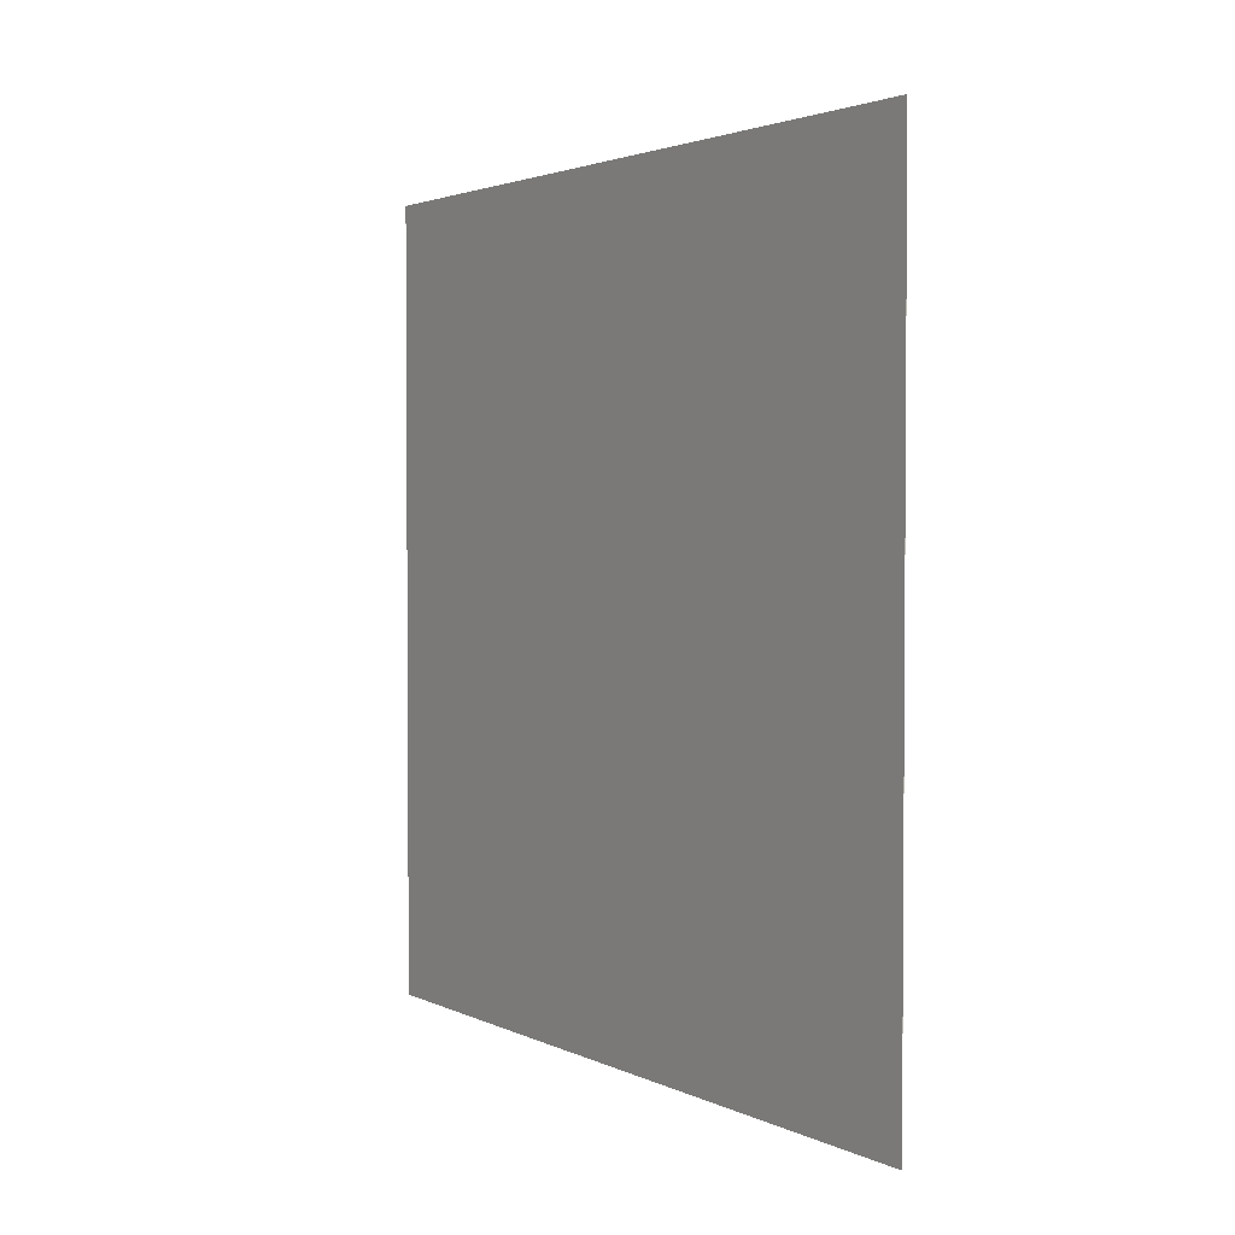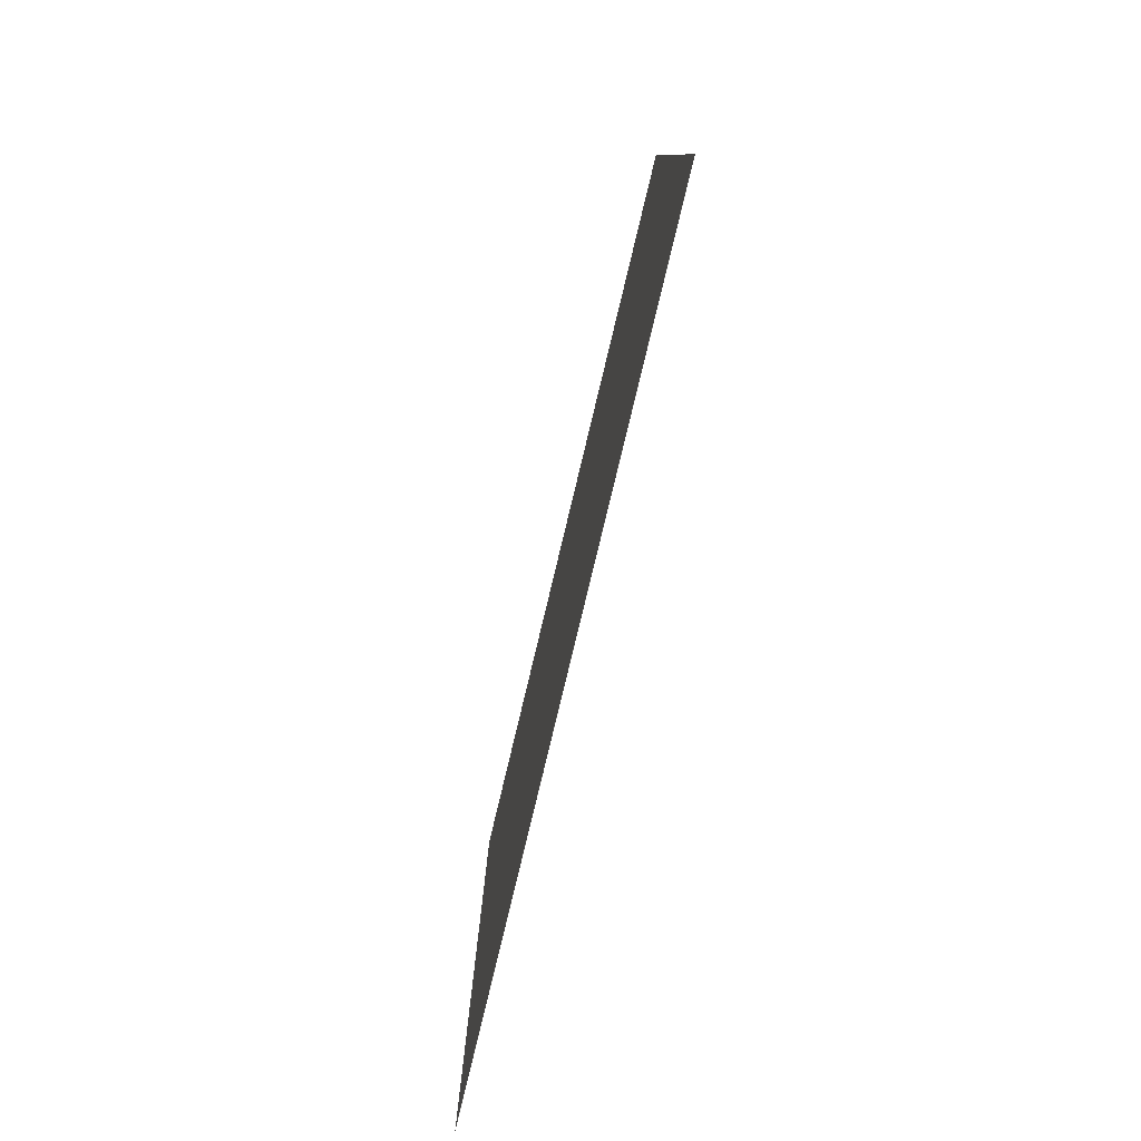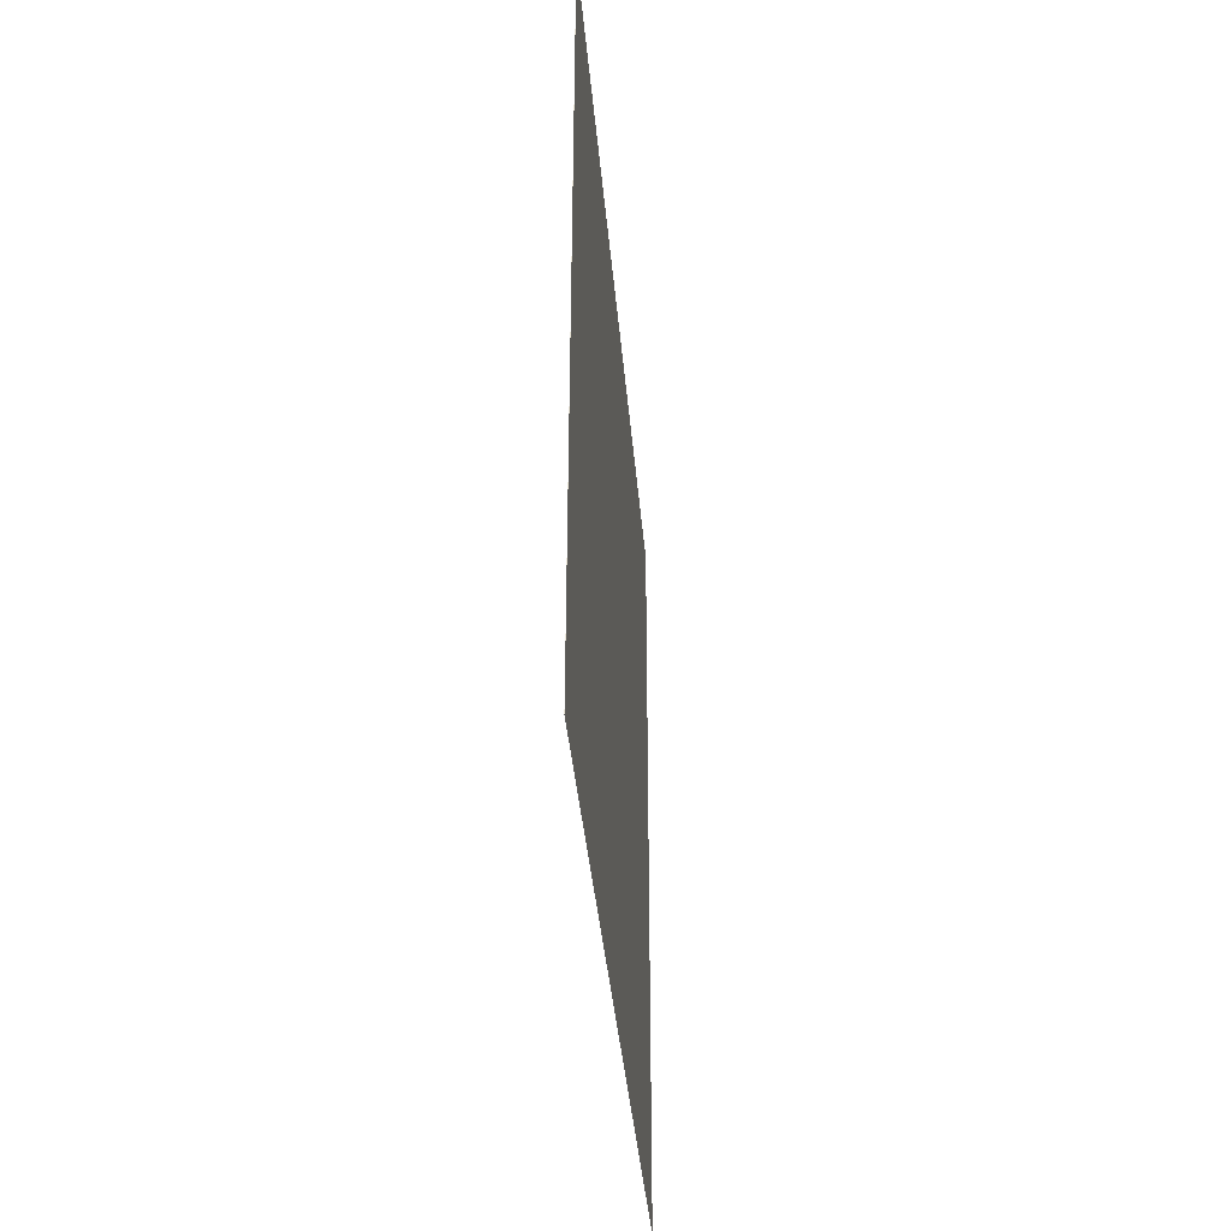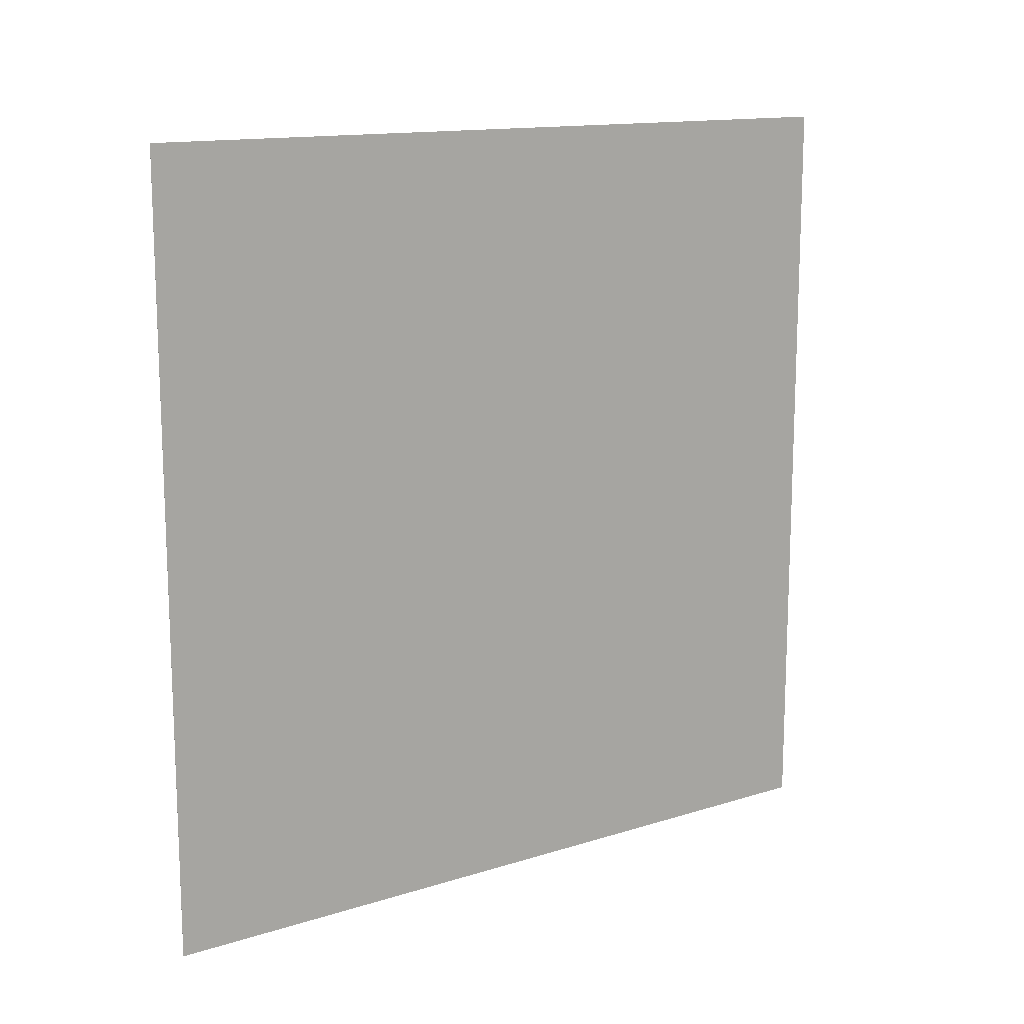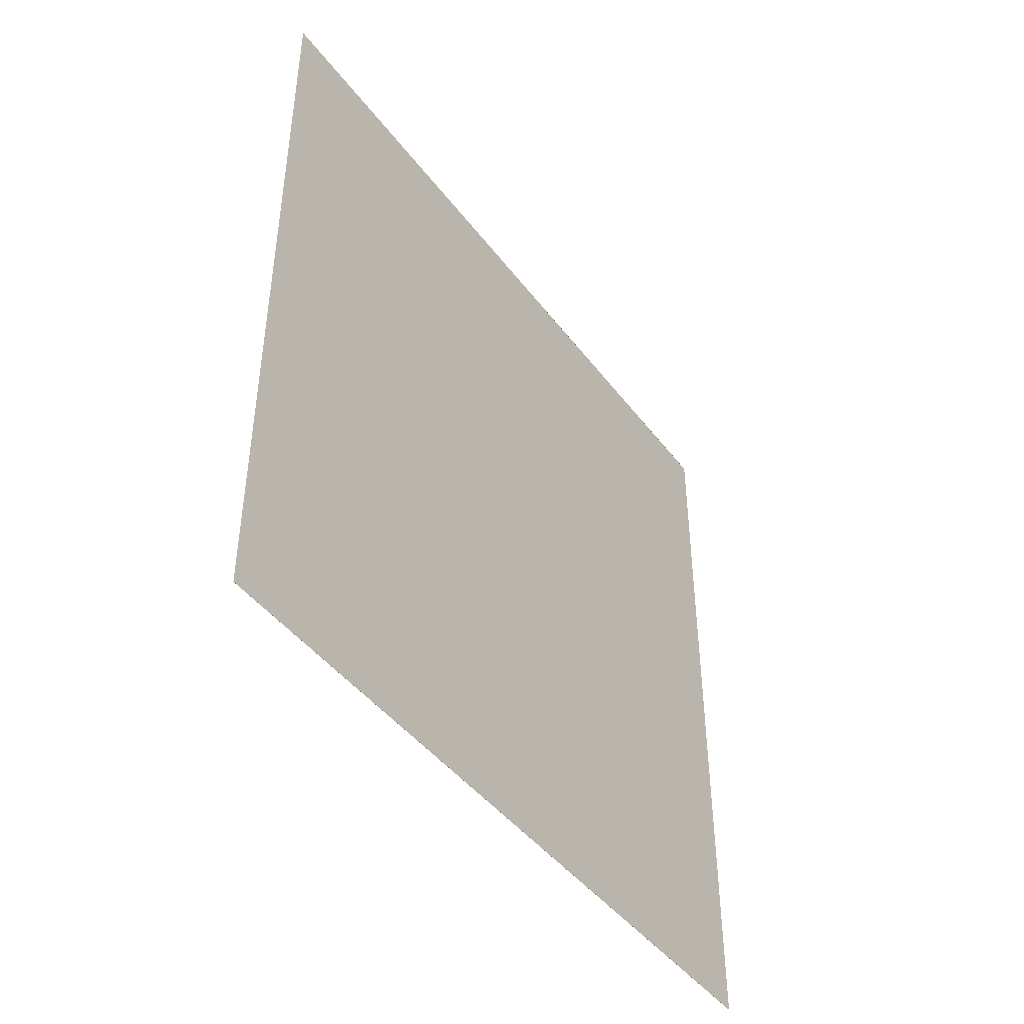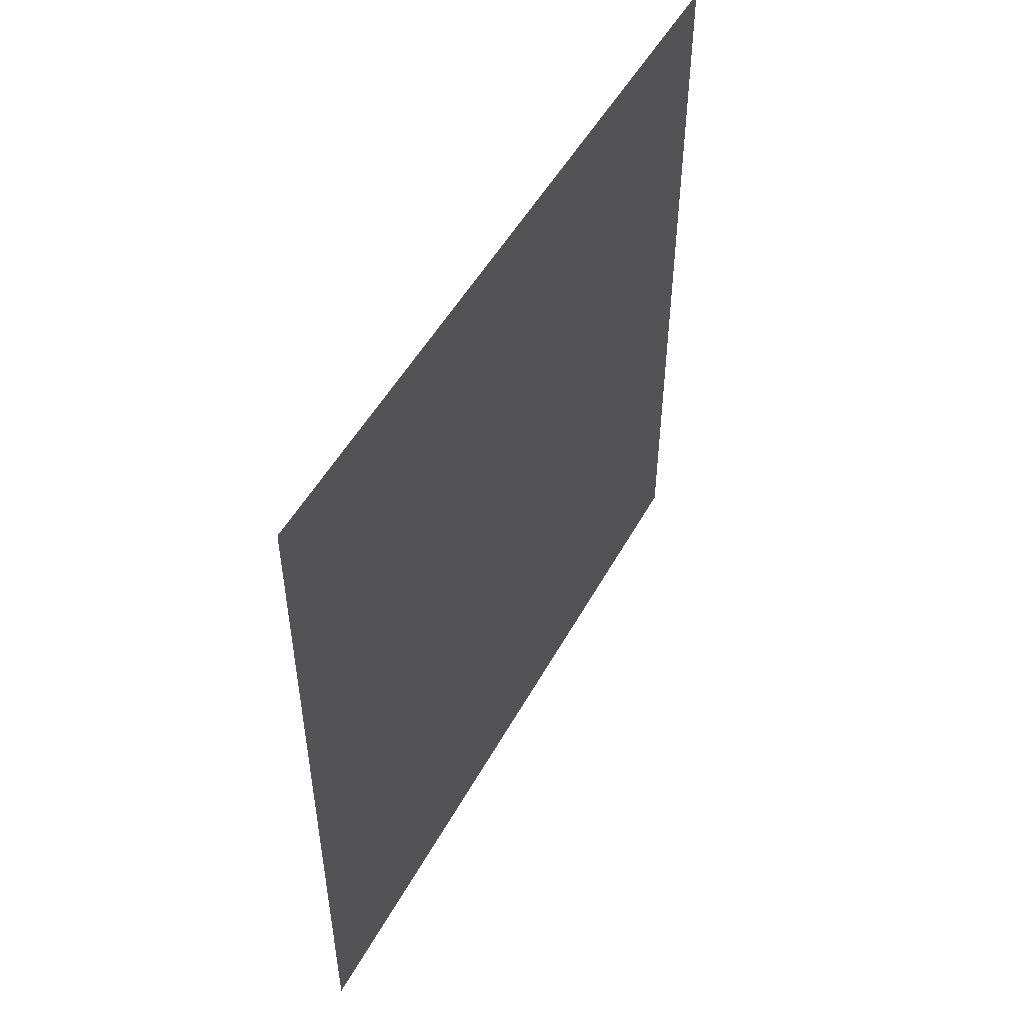
<metadata>
{"format":"obj","ext":"obj","renderer":"f3d","projection":"perspective","resolution":1024,"background":"white","views":[{"elev":2.5,"azim":-32.2,"up":"+Y"},{"elev":-79.8,"azim":-13.5,"up":"+Z"},{"elev":-38.5,"azim":-175.2,"up":"+Y"},{"elev":13.8,"azim":-125.0,"up":"+Z"},{"elev":-44.2,"azim":-145.7,"up":"+Z"},{"elev":50.6,"azim":-152.0,"up":"+Y"}]}
</metadata>
<code>
o Cube_Cube.001
v -0.0001 -0.5 1
v -0.0001 1.5 1
v -0.0001 -0.5 -1
v -0.0001 1.5 -1
v 0.0001 -0.5 1
v 0.0001 1.5 1
v 0.0001 -0.5 -1
v 0.0001 1.5 -1
f 2 3 1
f 4 7 3
f 8 5 7
f 6 1 5
f 7 1 3
f 4 6 8
f 2 4 3
f 4 8 7
f 8 6 5
f 6 2 1
f 7 5 1
f 4 2 6

</code>
